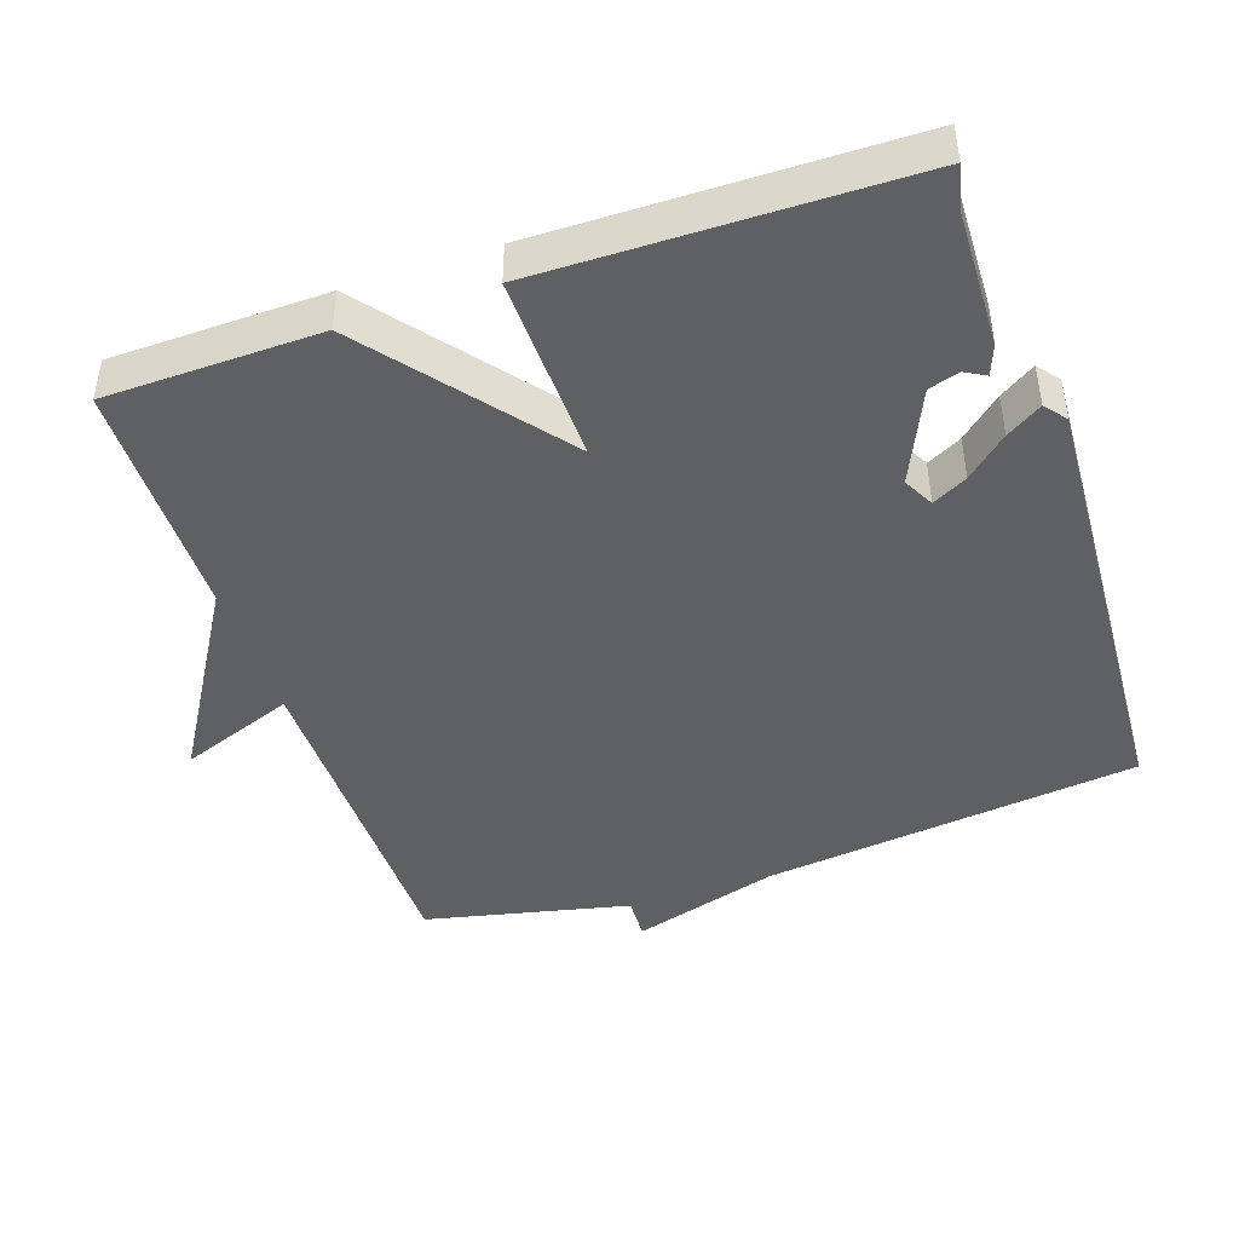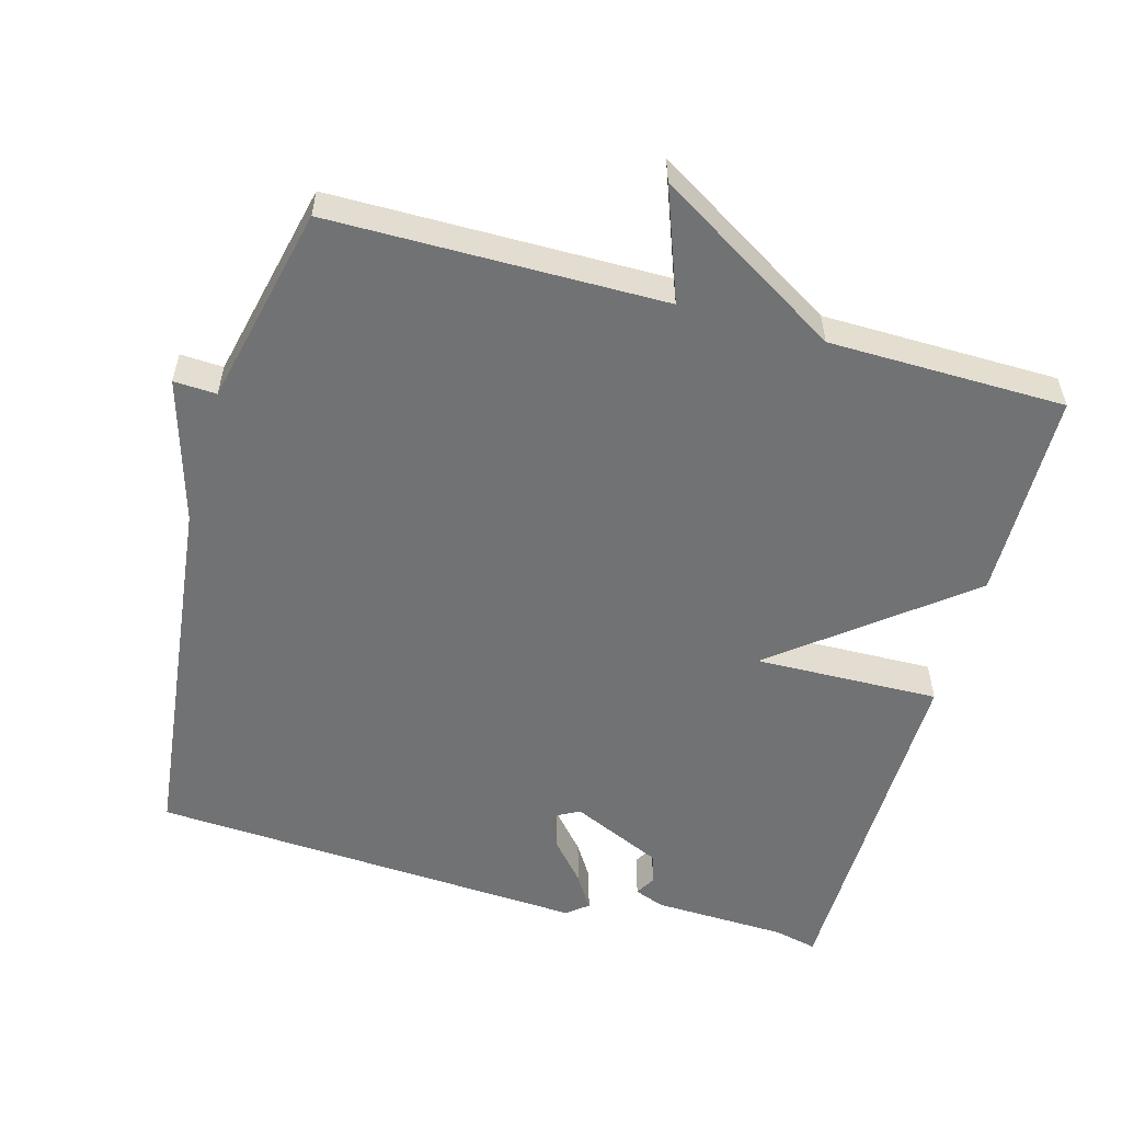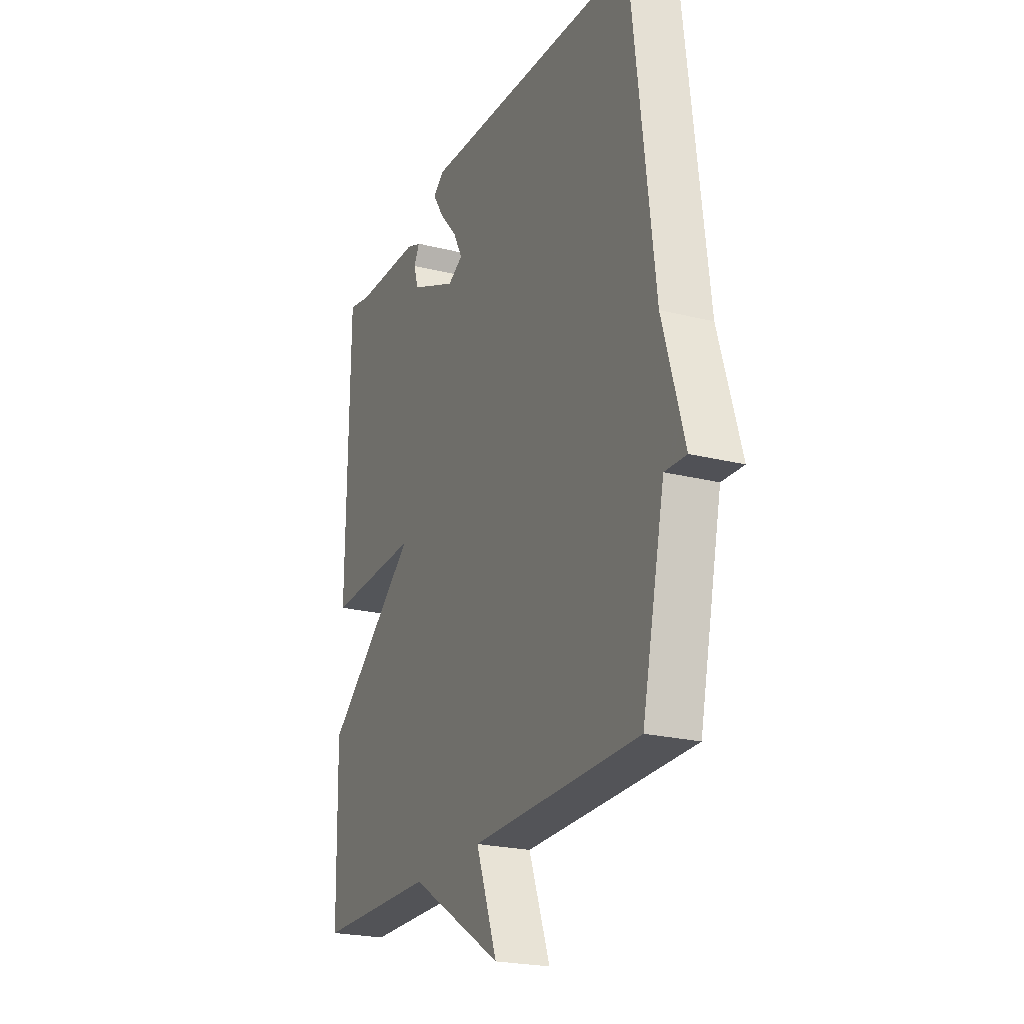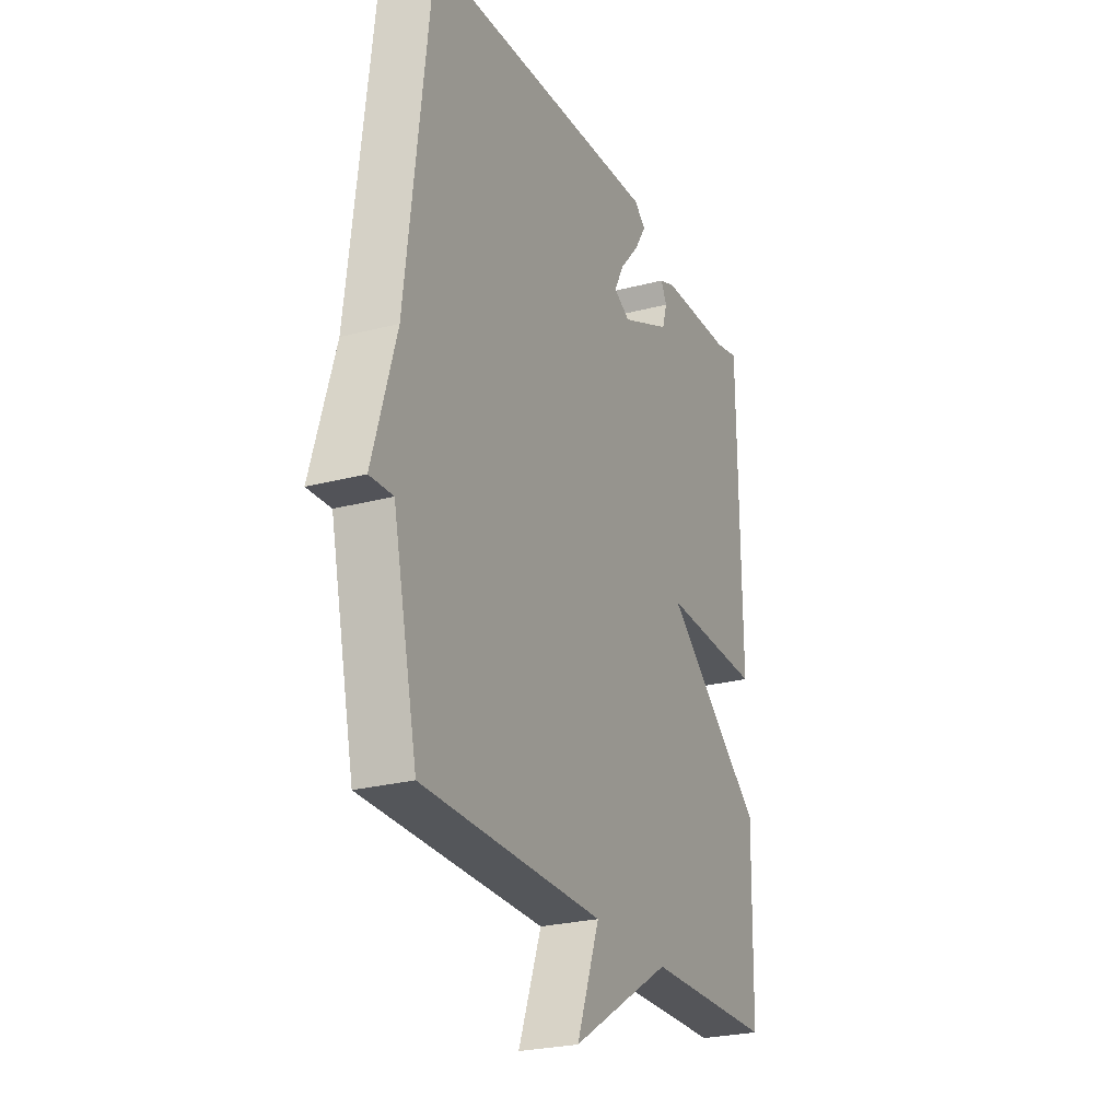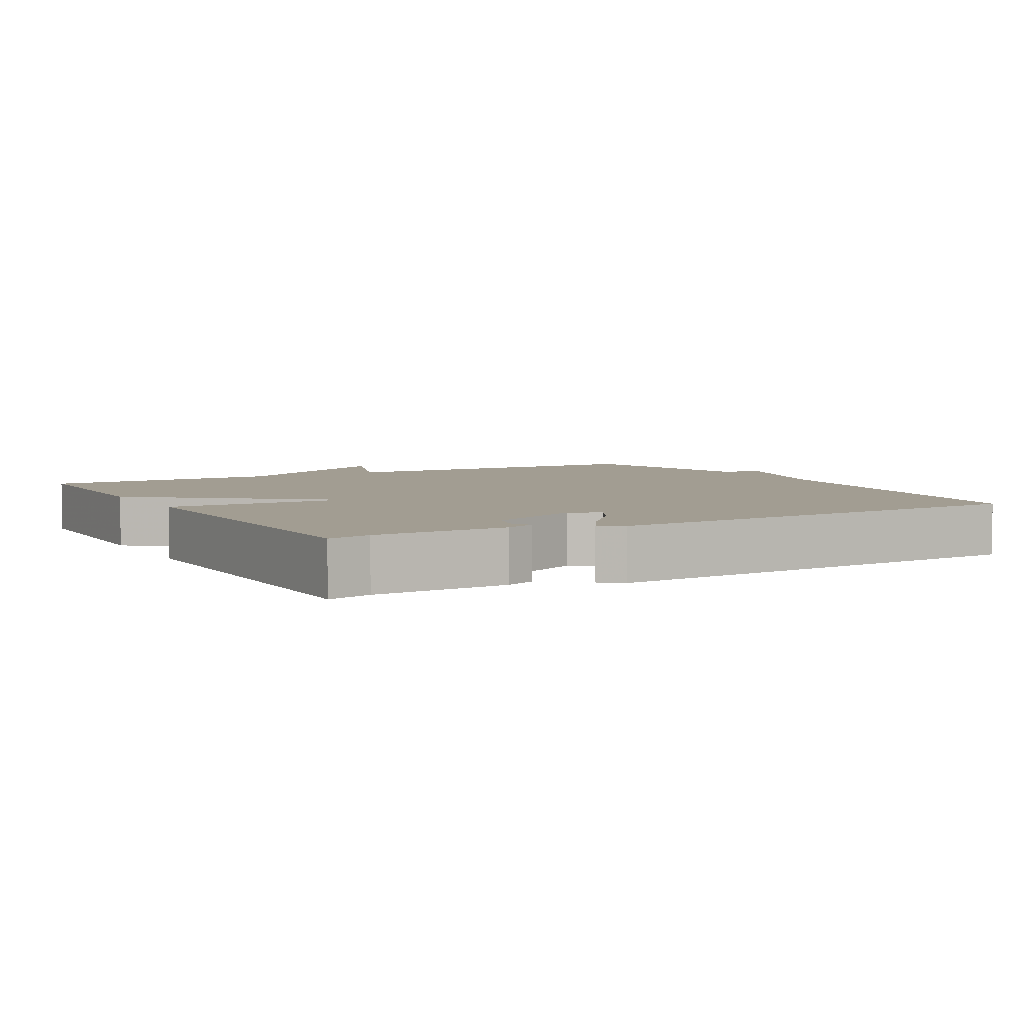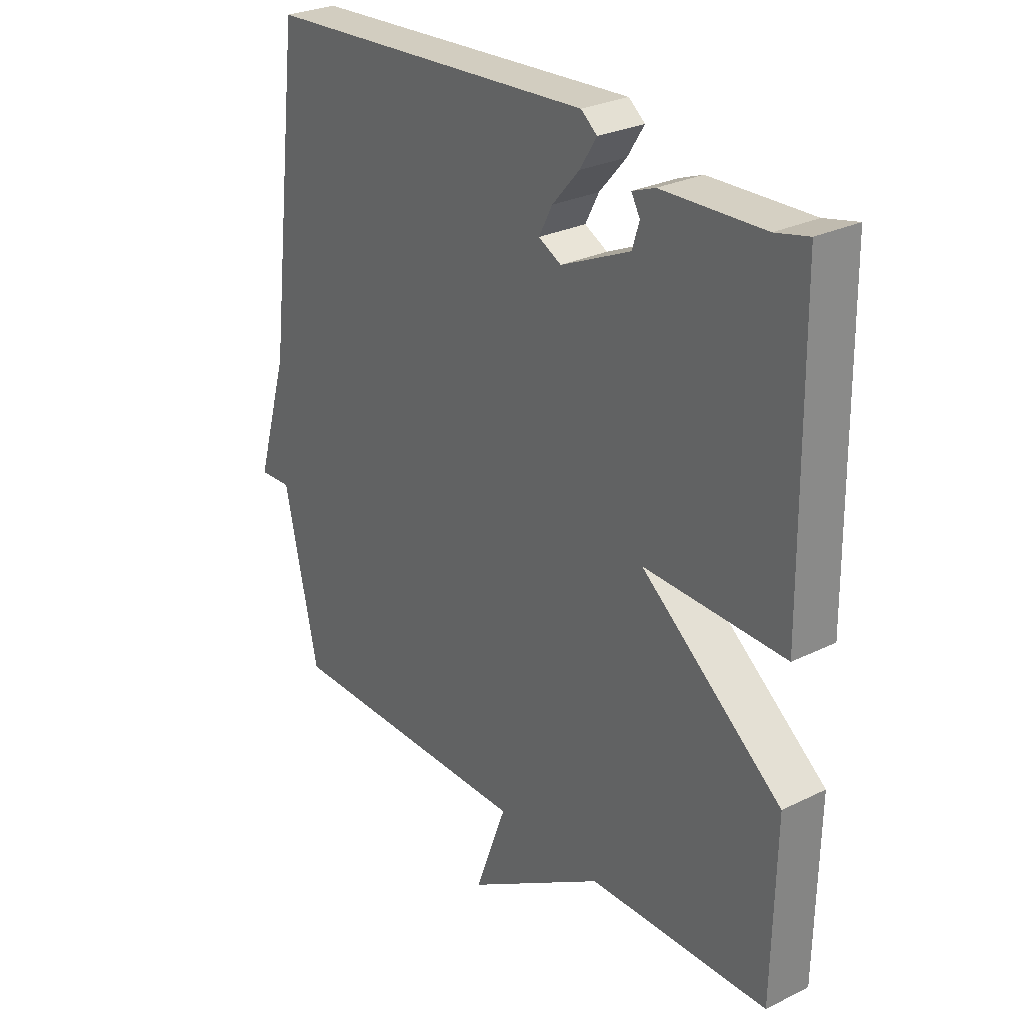
<metadata>
{"format":"obj","ext":"obj","renderer":"f3d","projection":"perspective","resolution":1024,"background":"white","views":[{"elev":-44.6,"azim":-71.2,"up":"+Y"},{"elev":-55.4,"azim":164.3,"up":"+Y"},{"elev":-23.0,"azim":66.9,"up":"+Z"},{"elev":-25.3,"azim":113.1,"up":"+Z"},{"elev":4.9,"azim":-29.3,"up":"+Y"},{"elev":27.7,"azim":-127.0,"up":"+Z"}]}
</metadata>
<code>
v 0.5 0.07 0.5
v 0.563 0.07 -0.019
v 0.623 0.07 -0.222
v 0.563 0.07 -0.219
v 0.5 0.07 -0.5
v 0.032 0.07 -0.504
v 0.091 0.07 -0.662
v -0.168 0.07 -0.504
v -0.5 0.07 -0.5
v -0.506 0.07 -0.205
v -0.246 0.07 0.002
v -0.506 0.07 -0.005
v -0.5 0.07 0.5
v -0.439 0.07 0.486
v -0.251 0.07 0.48
v -0.209 0.07 0.464
v -0.225 0.07 0.435
v -0.212 0.07 0.393
v -0.083 0.07 0.335
v -0.041 0.07 0.357
v -0.066 0.07 0.405
v -0.116 0.07 0.462
v -0.147 0.07 0.511
v -0.117 0.07 0.535
v 0.5 0 0.5
v 0.563 0 -0.019
v 0.623 0 -0.222
v 0.563 0 -0.219
v 0.5 0 -0.5
v 0.032 0 -0.504
v 0.091 0 -0.662
v -0.168 0 -0.504
v -0.5 0 -0.5
v -0.506 0 -0.205
v -0.246 0 0.002
v -0.506 0 -0.005
v -0.5 0 0.5
v -0.439 0 0.486
v -0.251 0 0.48
v -0.209 0 0.464
v -0.225 0 0.435
v -0.212 0 0.393
v -0.083 0 0.335
v -0.041 0 0.357
v -0.066 0 0.405
v -0.116 0 0.462
v -0.147 0 0.511
v -0.117 0 0.535
f 24 1 2
f 23 24 2
f 22 23 2
f 21 22 2
f 2 3 4
f 21 2 4
f 20 21 4
f 4 5 6
f 20 4 6
f 19 20 6
f 18 19 6
f 17 18 6
f 14 15 16 17
f 13 14 17
f 12 13 17
f 11 12 17
f 11 17 6
f 10 11 6
f 9 10 6
f 8 9 6
f 6 7 8
f 26 25 48
f 26 48 47
f 26 47 46
f 26 46 45
f 28 27 26
f 28 26 45
f 28 45 44
f 30 29 28
f 30 28 44
f 30 44 43
f 30 43 42
f 30 42 41
f 41 40 39 38
f 41 38 37
f 41 37 36
f 41 36 35
f 30 41 35
f 30 35 34
f 30 34 33
f 30 33 32
f 32 31 30
f 1 25 26 2
f 2 26 27 3
f 3 27 28 4
f 4 28 29 5
f 5 29 30 6
f 6 30 31 7
f 7 31 32 8
f 8 32 33 9
f 9 33 34 10
f 10 34 35 11
f 11 35 36 12
f 12 36 37 13
f 13 37 38 14
f 14 38 39 15
f 15 39 40 16
f 16 40 41 17
f 17 41 42 18
f 18 42 43 19
f 19 43 44 20
f 20 44 45 21
f 21 45 46 22
f 22 46 47 23
f 23 47 48 24
f 24 48 25 1

</code>
